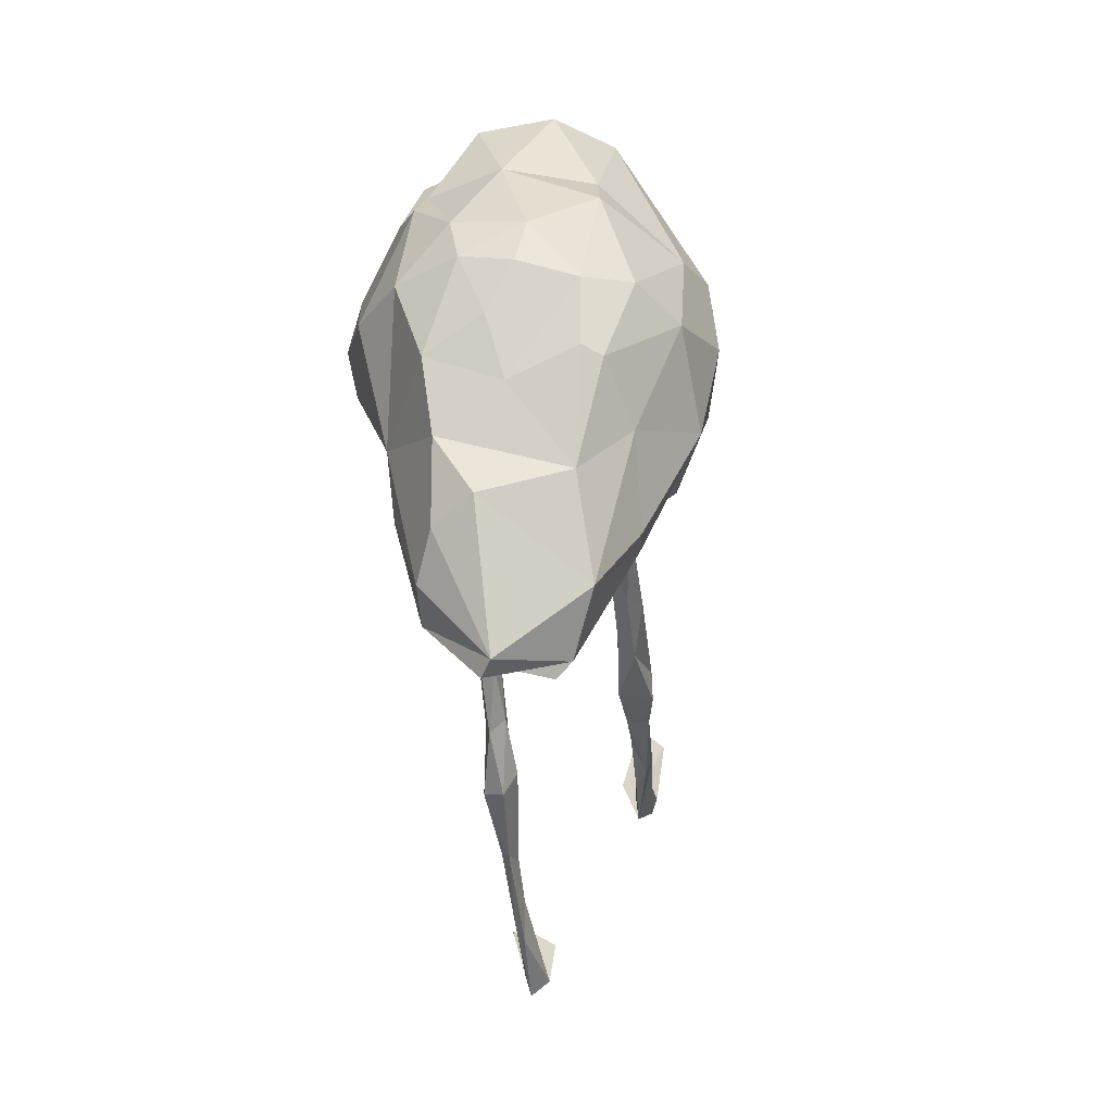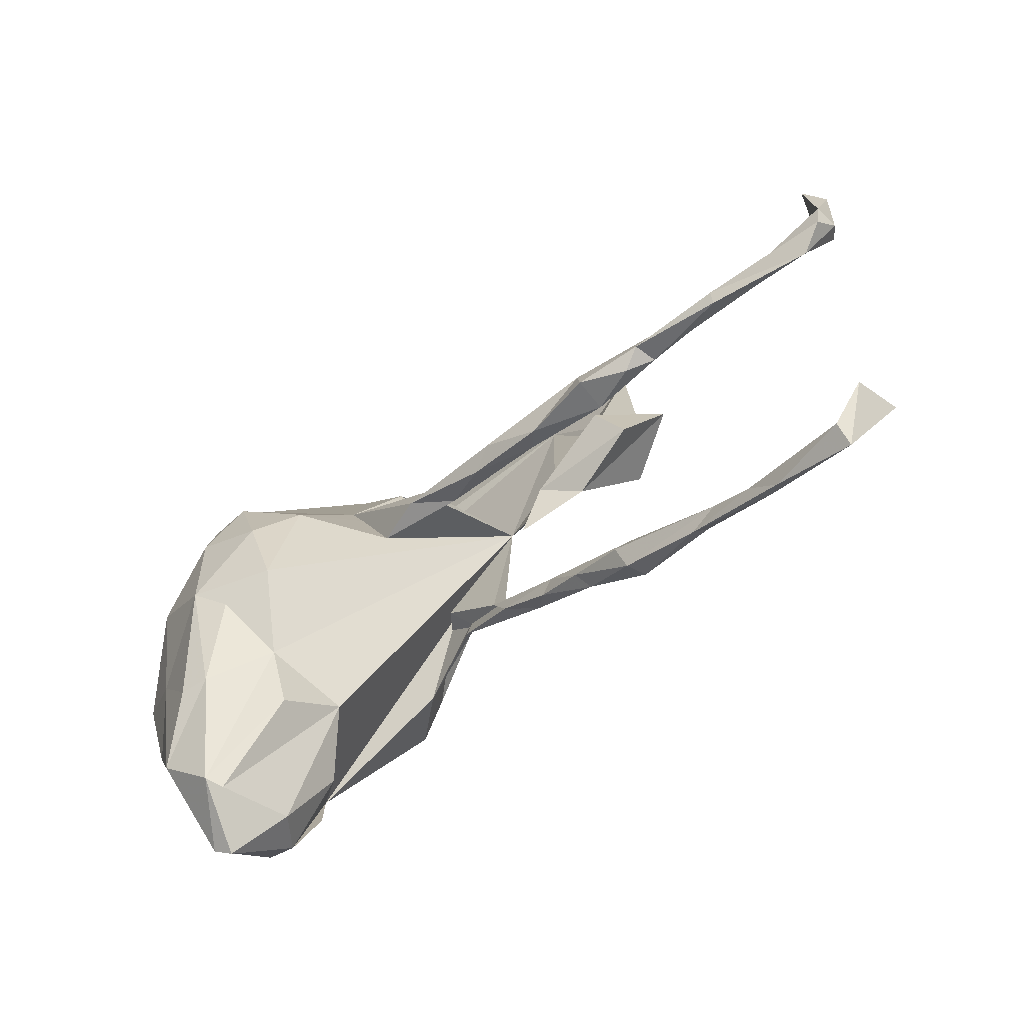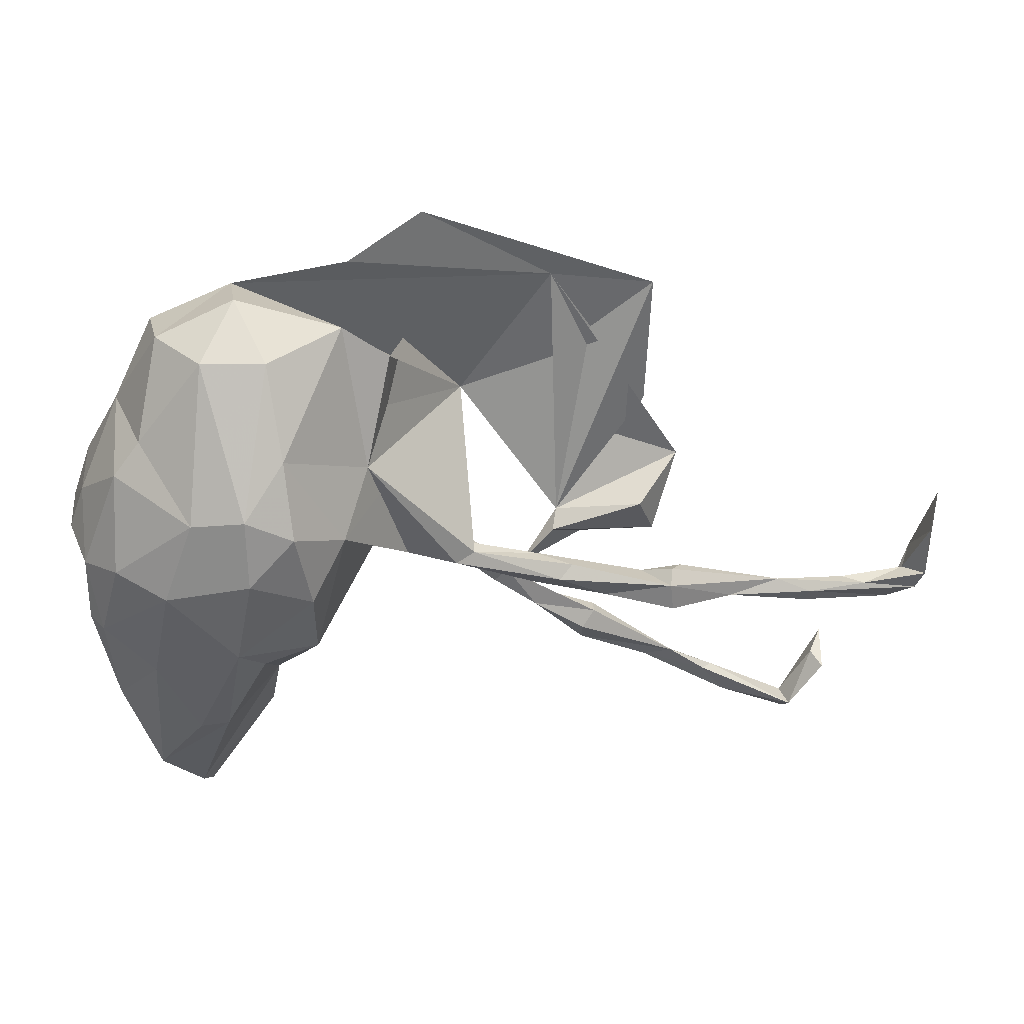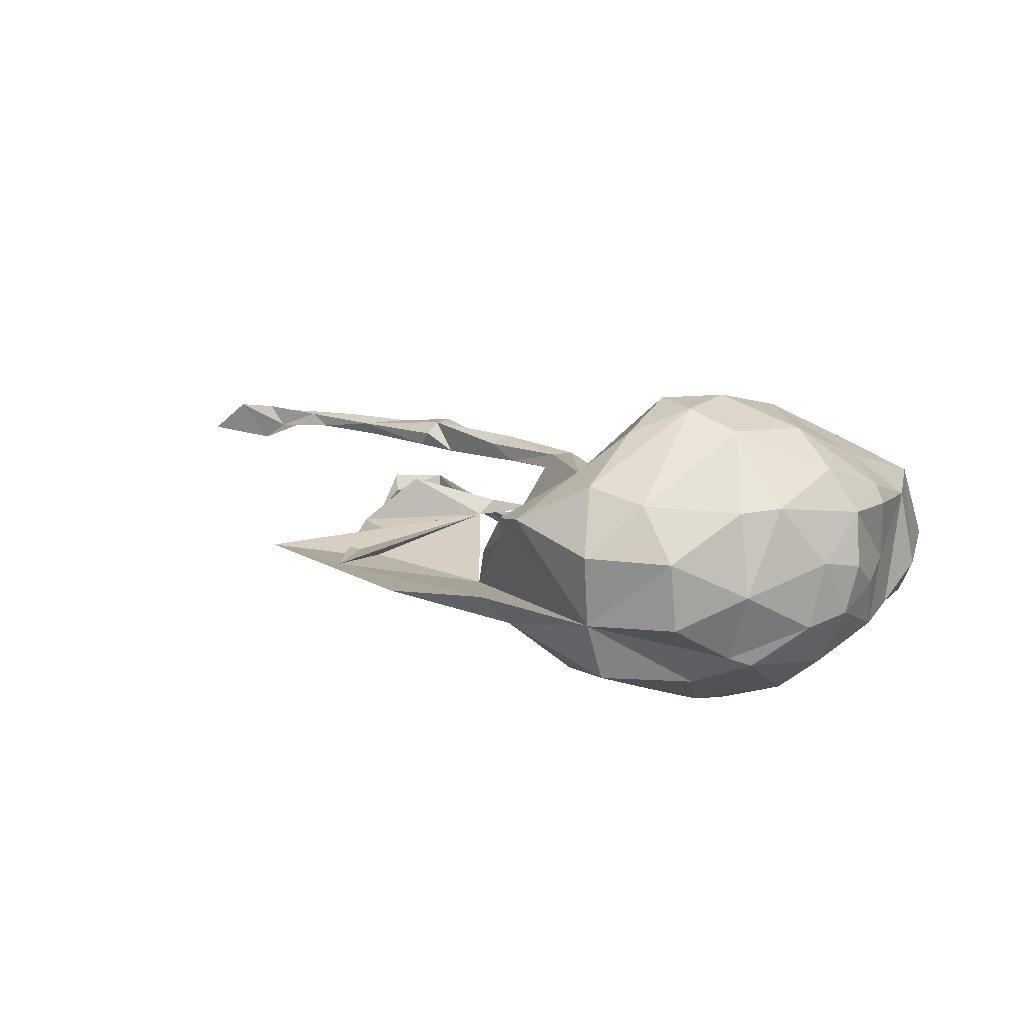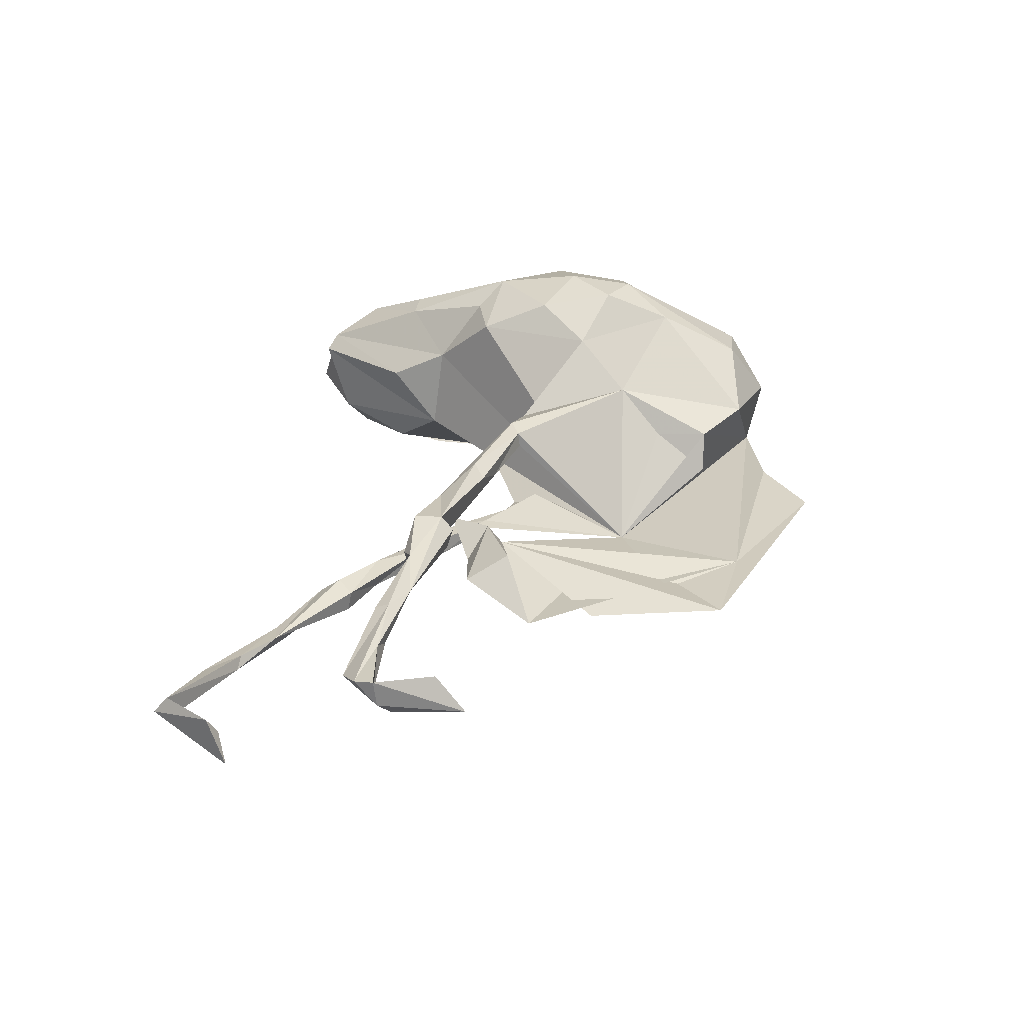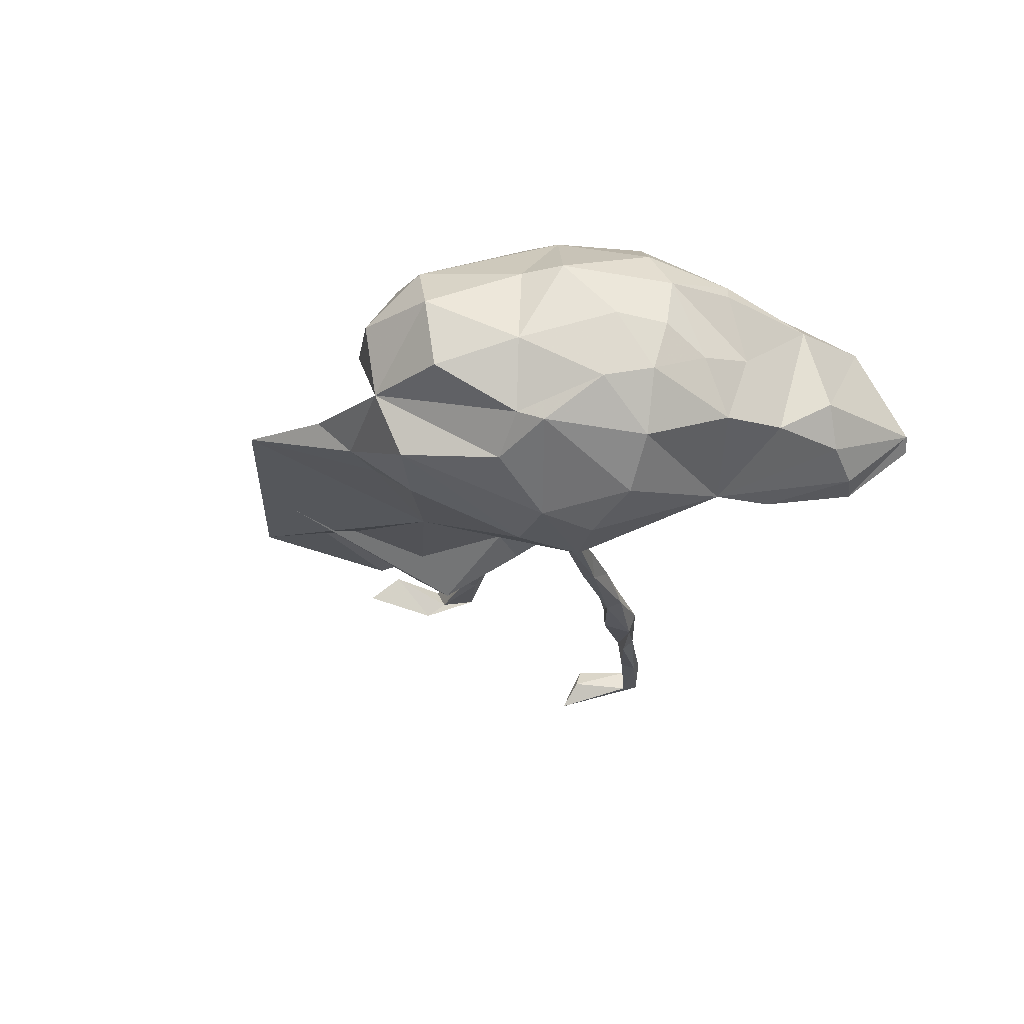
<metadata>
{"format":"obj","ext":"obj","renderer":"f3d","projection":"perspective","resolution":1024,"background":"white","views":[{"elev":-26.0,"azim":-86.1,"up":"+Y"},{"elev":-72.2,"azim":38.1,"up":"+Y"},{"elev":30.6,"azim":-13.5,"up":"+Y"},{"elev":10.2,"azim":-145.9,"up":"+Z"},{"elev":32.6,"azim":95.5,"up":"+Z"},{"elev":-25.2,"azim":-114.7,"up":"+Z"}]}
</metadata>
<code>
v 0.8732 -0.05958 0.104
v 0.8479 -0.1051 0.1445
v 0.8585 -0.1887 0.09405
v 0.8535 -0.1943 0.1311
v 0.8461 -0.1715 0.0743
v 0.8281 -0.199 0.09631
v 0.8421 -0.2237 0.1224
v 0.7768 -0.4425 -0.1026
v 0.7536 -0.2031 0.1221
v 0.7588 -0.4716 -0.03291
v 0.7206 -0.1978 0.1024
v 0.7473 -0.4578 -0.06234
v 0.7037 -0.5691 -0.06705
v 0.8023 -0.2476 0.1012
v 0.7187 -0.2203 0.1008
v 0.6989 -0.5391 -0.0752
v 0.6041 -0.1758 0.1179
v 0.7043 -0.5457 -0.03844
v 0.5988 -0.1892 0.09793
v 0.6534 -0.2219 0.1188
v 0.6571 -0.2007 0.1291
v 0.5759 -0.497 -0.08089
v 0.57 -0.4673 -0.08025
v 0.5507 -0.4638 -0.06527
v 0.2616 0.3302 -0.02573
v 0.1301 0.1304 -0.07484
v 0.5311 -0.1833 0.09428
v 0.5904 -0.5152 -0.06825
v 0.522 -0.1877 0.1287
v 0.4239 -0.1835 0.08616
v 0.448 -0.4265 -0.08066
v 0.472 -0.004727 -0.0266
v 0.42 0.3039 -0.01601
v 0.4215 -0.1112 0.01873
v 0.4898 -0.2018 0.1114
v 0.4265 -0.1316 0.1177
v 0.4666 -0.4161 -0.09337
v 0.3117 -0.1229 -0.01732
v 0.4238 -0.1929 0.1376
v 0.4464 -0.1394 0.09568
v 0.4931 -0.4197 -0.06994
v 0.3912 -0.04737 0.04924
v 0.4192 0.09297 -0.04222
v 0.3477 -0.3657 -0.1094
v 0.3796 -0.01836 -0.08593
v 0.3316 -0.3407 -0.05896
v 0.3195 -0.1646 0.1144
v 0.4195 -0.1507 0.1366
v 0.385 -0.1459 0.08751
v 0.2982 -0.1436 0.09051
v 0.3538 -0.3174 -0.06937
v 0.3598 -0.3221 -0.09878
v 0.2031 -0.1272 0.1086
v 0.2684 -0.06976 -0.005907
v 0.3353 -0.3724 -0.07992
v 0.2572 -0.09427 0.0173
v 0.2517 -0.2879 -0.06996
v 0.2632 -0.1006 0.1161
v 0.2054 -0.2176 -0.07351
v 0.2081 -0.1608 -0.001135
v 0.1404 -0.09126 0.08497
v 0.2622 -0.3048 -0.0942
v 0.1577 -0.1985 -0.1051
v 0.2112 -0.08643 0.09164
v 0.2799 -0.2861 -0.1009
v 0.1848 -0.2382 -0.08041
v 0.2406 -0.117 0.1296
v 0.1083 -0.05632 0.1151
v 0.1659 -0.1799 -0.1011
v 0.08757 -0.1176 -0.08166
v 0.06502 0.451 -0.02277
v 0.07932 -0.06988 0.1191
v 0.03171 -0.07153 -0.1053
v 0.1109 -0.05347 0.09235
v 0.1089 -0.1689 -0.08206
v 0.009039 -0.05515 0.09389
v 0.01658 -0.08801 -0.1024
v 0.02562 0.2668 0.0109
v -0.04657 0.3794 -0.03169
v -0.004731 0.267 0.06602
v 0.004363 -0.03526 -0.07285
v -0.09705 -0.08177 -0.1572
v -0.02119 0.002703 -0.1088
v -0.05244 0.117 0.1217
v -0.07571 0.3277 0.08029
v -0.02387 0.2758 -0.08051
v -0.009587 0.1839 0.05974
v -0.1012 0.04023 0.1914
v -0.1246 0.2548 -0.1547
v -0.1112 -0.005405 -0.1943
v -0.2139 0.3066 -0.1469
v -0.06592 0.3318 -0.07822
v -0.1484 -0.1395 0.1872
v -0.1783 0.002505 -0.2328
v -0.1725 -0.2422 -0.03039
v -0.1821 0.08127 0.2457
v -0.3232 -0.1596 -0.1689
v -0.186 0.1863 0.2035
v -0.1576 -0.03355 0.2316
v -0.224 0.3719 0.04541
v -0.2573 0.09937 -0.2191
v -0.1634 0.09293 -0.2178
v -0.1944 0.3117 0.1389
v -0.2293 -0.1599 0.188
v -0.3269 -0.452 0.06201
v -0.2161 0.3504 -0.05934
v -0.2056 -0.3186 0.05036
v -0.1986 -0.2283 0.09731
v -0.2496 0.1139 0.2363
v -0.2326 -0.3146 -0.09852
v -0.3392 0.3238 0.04019
v -0.2855 0.3122 0.1188
v -0.2629 0.02158 -0.234
v -0.3205 -0.3982 -0.1195
v -0.2825 -0.428 -0.06567
v -0.2497 0.01349 0.248
v -0.3231 0.1011 0.2061
v -0.2865 -0.2907 0.1421
v -0.3101 -0.4671 0.04006
v -0.2706 -0.12 0.2212
v -0.3006 0.1884 -0.1659
v -0.329 -0.2871 0.1463
v -0.3381 0.3071 -0.05979
v -0.3552 0.005047 -0.2063
v -0.3119 -0.2539 -0.1581
v -0.4322 0.004819 0.1465
v -0.3793 0.1887 0.09896
v -0.3624 0.1892 -0.1214
v -0.3619 -0.4852 -0.04357
v -0.3839 0.1558 -0.136
v -0.3879 -0.176 0.142
v -0.3899 -0.3834 0.0913
v -0.3698 -0.3671 -0.1214
v -0.4163 -0.3147 -0.09979
v -0.4001 0.2034 -0.02259
v -0.3844 -0.4711 -0.03008
v -0.4189 0.1406 0.1031
v -0.3668 -0.01875 0.2011
v -0.4281 0.0145 -0.1509
v -0.4408 -0.2546 0.07298
v -0.4577 -0.1132 0.108
v -0.4471 0.09294 -0.082
v -0.4389 -0.2037 -0.09788
v -0.4502 -0.2873 -0.04631
v -0.4645 0.07823 0.01561
v -0.4565 -0.1404 -0.01035
v -0.4562 -0.1038 -0.1113
v -0.4736 -0.1047 0.08151
v -0.4731 -0.01002 0.08157
v -0.4773 -0.05751 -0.03401
v -0.4741 0.02524 -0.06801
v -0.4866 0.009094 0.002228
f 48 39 29
f 35 29 39
f 17 48 29
f 47 39 48
f 132 118 122
f 120 122 118
f 131 132 122
f 105 118 132
f 88 84 98
f 85 98 84
f 96 88 98
f 76 84 88
f 93 26 88
f 76 88 26
f 99 93 88
f 108 26 93
f 120 93 99
f 1 2 4
f 6 4 2
f 104 108 93
f 95 26 108
f 120 118 104
f 108 104 118
f 93 120 104
f 131 122 120
f 138 131 120
f 105 108 118
f 103 109 98
f 96 98 109
f 85 103 98
f 112 109 103
f 99 88 96
f 116 96 109
f 116 99 96
f 117 116 109
f 112 117 109
f 138 116 117
f 126 138 117
f 120 116 138
f 120 99 116
f 141 131 138
f 62 57 66
f 59 66 57
f 63 62 66
f 55 57 62
f 59 51 65
f 52 65 51
f 69 59 65
f 57 51 59
f 143 97 134
f 133 134 97
f 144 143 134
f 147 97 143
f 110 97 95
f 26 95 97
f 114 97 110
f 75 63 66
f 59 75 66
f 77 63 75
f 63 69 65
f 62 63 65
f 73 69 63
f 70 59 69
f 147 143 146
f 140 146 143
f 150 147 146
f 82 26 97
f 77 73 63
f 82 73 77
f 26 77 75
f 70 69 73
f 81 70 73
f 75 59 70
f 149 150 146
f 151 147 150
f 83 73 82
f 26 82 77
f 70 26 75
f 81 73 83
f 26 81 83
f 26 70 81
f 54 45 38
f 32 38 45
f 25 32 45
f 34 38 32
f 152 151 150
f 139 147 151
f 142 139 151
f 145 142 151
f 130 139 142
f 97 147 139
f 90 26 83
f 90 83 82
f 91 106 92
f 79 92 106
f 25 79 106
f 71 92 79
f 25 71 79
f 86 92 71
f 26 86 71
f 89 92 86
f 33 26 71
f 25 106 26
f 80 26 106
f 33 71 25
f 16 8 13
f 10 13 8
f 22 16 13
f 12 8 16
f 23 16 22
f 37 23 22
f 18 16 23
f 28 22 13
f 18 12 16
f 10 8 12
f 6 2 5
f 1 5 2
f 14 6 5
f 18 13 10
f 54 25 45
f 124 139 130
f 128 130 142
f 121 130 128
f 135 128 142
f 33 25 43
f 54 43 25
f 144 140 143
f 46 51 57
f 115 110 95
f 136 144 134
f 132 140 144
f 41 51 46
f 55 46 57
f 55 31 41
f 24 41 31
f 46 55 41
f 44 31 55
f 52 51 41
f 133 136 134
f 132 144 136
f 105 132 136
f 18 10 12
f 28 24 31
f 23 41 24
f 26 32 25
f 128 135 123
f 111 123 135
f 106 128 123
f 89 86 26
f 111 106 123
f 121 128 106
f 89 91 92
f 121 106 91
f 133 125 114
f 97 114 125
f 136 133 114
f 97 125 133
f 124 97 139
f 94 90 82
f 113 97 124
f 94 26 90
f 101 124 130
f 121 101 130
f 113 124 101
f 91 101 121
f 102 101 91
f 91 89 102
f 26 102 89
f 94 102 26
f 94 82 97
f 94 97 113
f 101 94 113
f 102 94 101
f 129 136 114
f 115 129 114
f 105 136 129
f 37 41 23
f 44 41 37
f 31 37 22
f 28 31 22
f 44 37 31
f 18 23 24
f 100 106 111
f 85 106 100
f 103 85 100
f 112 100 111
f 87 26 78
f 80 78 26
f 54 26 33
f 80 87 78
f 84 26 87
f 32 26 54
f 43 54 33
f 145 135 142
f 137 135 145
f 152 145 151
f 149 145 152
f 54 42 32
f 34 32 42
f 114 110 115
f 119 115 95
f 62 44 55
f 52 41 44
f 65 52 44
f 62 65 44
f 68 26 84
f 80 84 87
f 85 84 80
f 112 103 100
f 107 105 119
f 115 119 105
f 108 105 107
f 95 107 119
f 131 140 132
f 95 108 107
f 148 146 140
f 148 140 141
f 131 141 140
f 149 146 148
f 141 149 148
f 74 64 61
f 50 61 64
f 76 74 61
f 68 64 74
f 3 5 1
f 4 3 1
f 14 5 3
f 127 112 111
f 135 127 111
f 117 112 127
f 56 34 42
f 72 61 53
f 50 53 61
f 67 72 53
f 76 61 72
f 68 72 67
f 47 67 53
f 67 58 68
f 64 68 58
f 48 58 67
f 49 64 58
f 48 49 58
f 50 64 49
f 36 49 48
f 72 84 76
f 30 39 47
f 50 30 47
f 35 39 30
f 29 20 21
f 14 21 20
f 17 29 21
f 27 20 29
f 27 19 20
f 15 20 19
f 40 19 27
f 35 27 29
f 30 27 35
f 40 27 30
f 106 85 80
f 137 117 127
f 135 137 127
f 126 117 137
f 149 126 137
f 141 138 126
f 149 141 126
f 7 3 4
f 68 84 72
f 74 26 68
f 76 26 74
f 145 149 137
f 14 20 15
f 11 15 19
f 19 17 11
f 9 11 17
f 40 17 19
f 6 15 11
f 7 21 14
f 6 14 15
f 21 9 17
f 6 11 9
f 7 9 21
f 4 9 7
f 4 6 9
f 3 7 14
f 47 53 50
f 48 67 47
f 17 36 48
f 40 49 36
f 49 30 50
f 30 49 40
f 17 40 36
f 150 149 152
f 28 18 24
f 13 18 28
f 129 115 105
f 54 56 42
f 60 54 38
f 56 60 38
f 54 60 56
f 56 38 34

</code>
